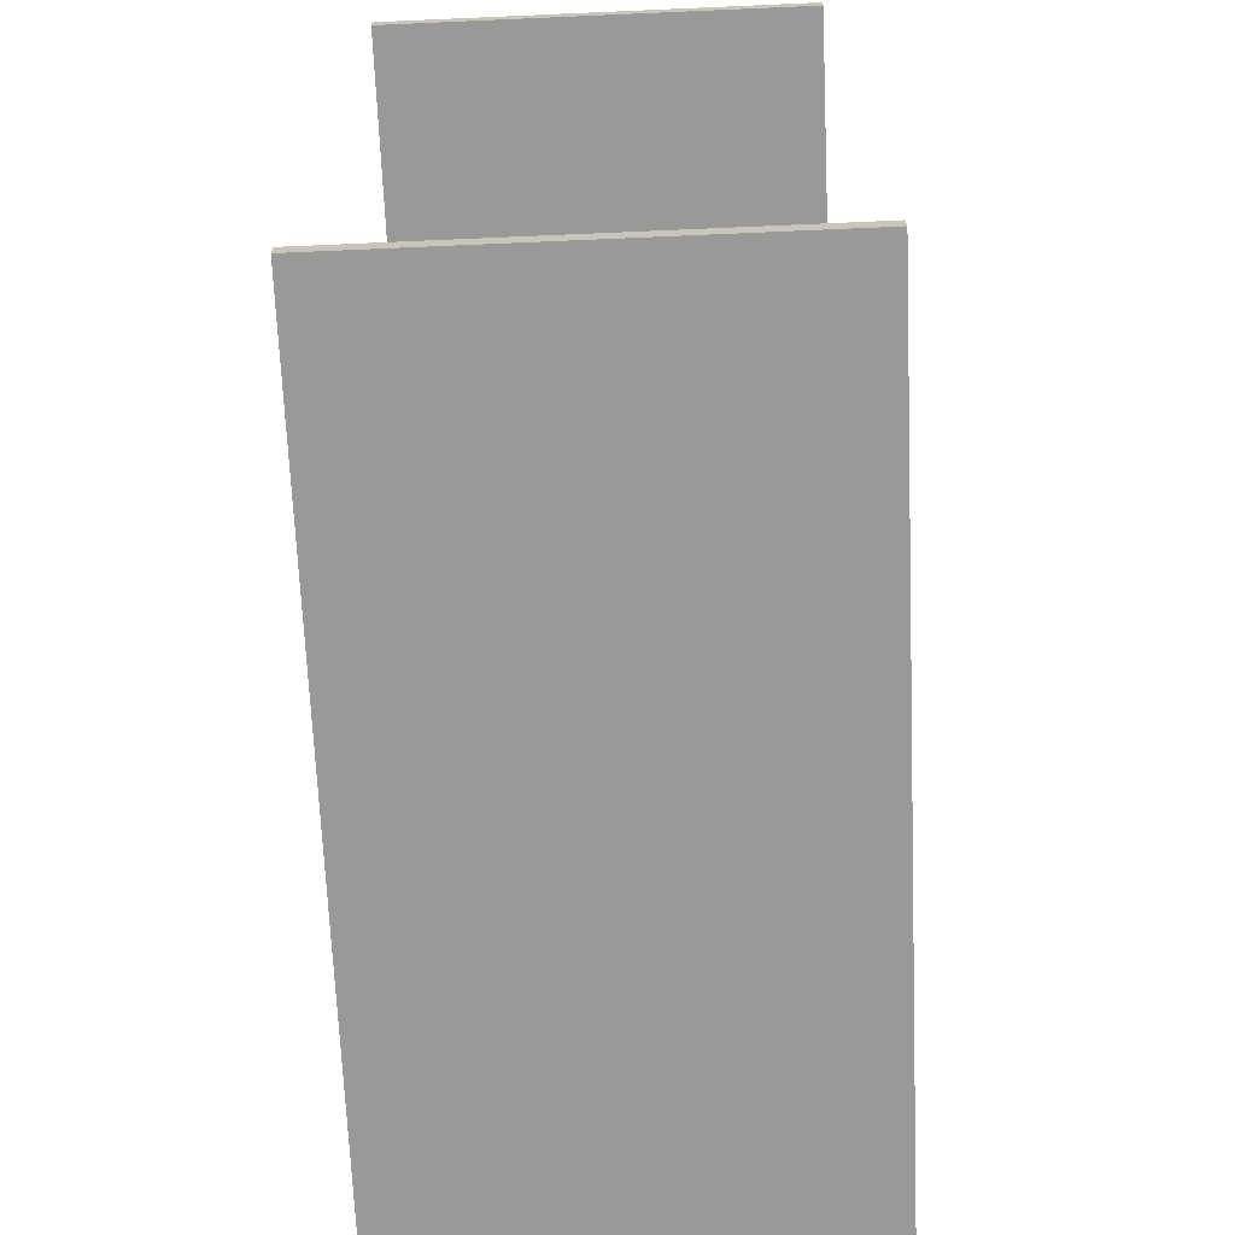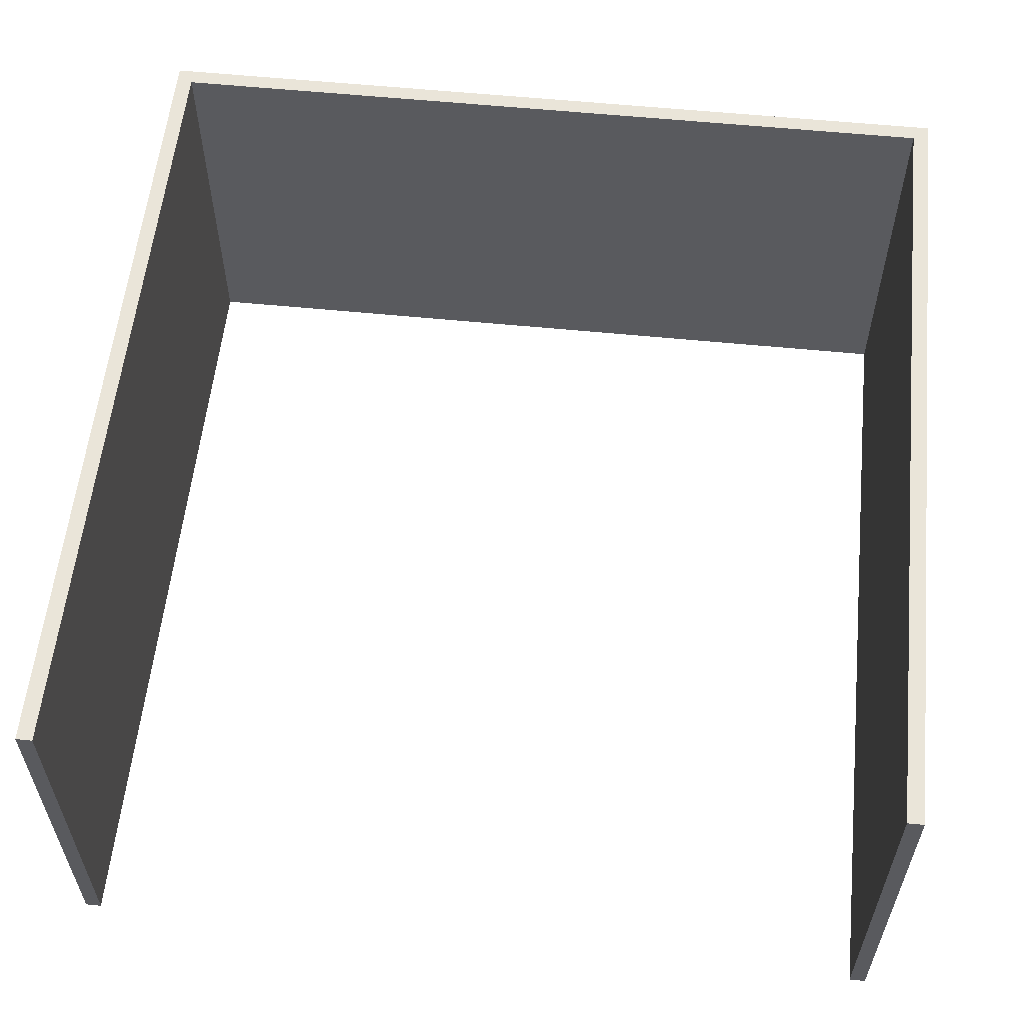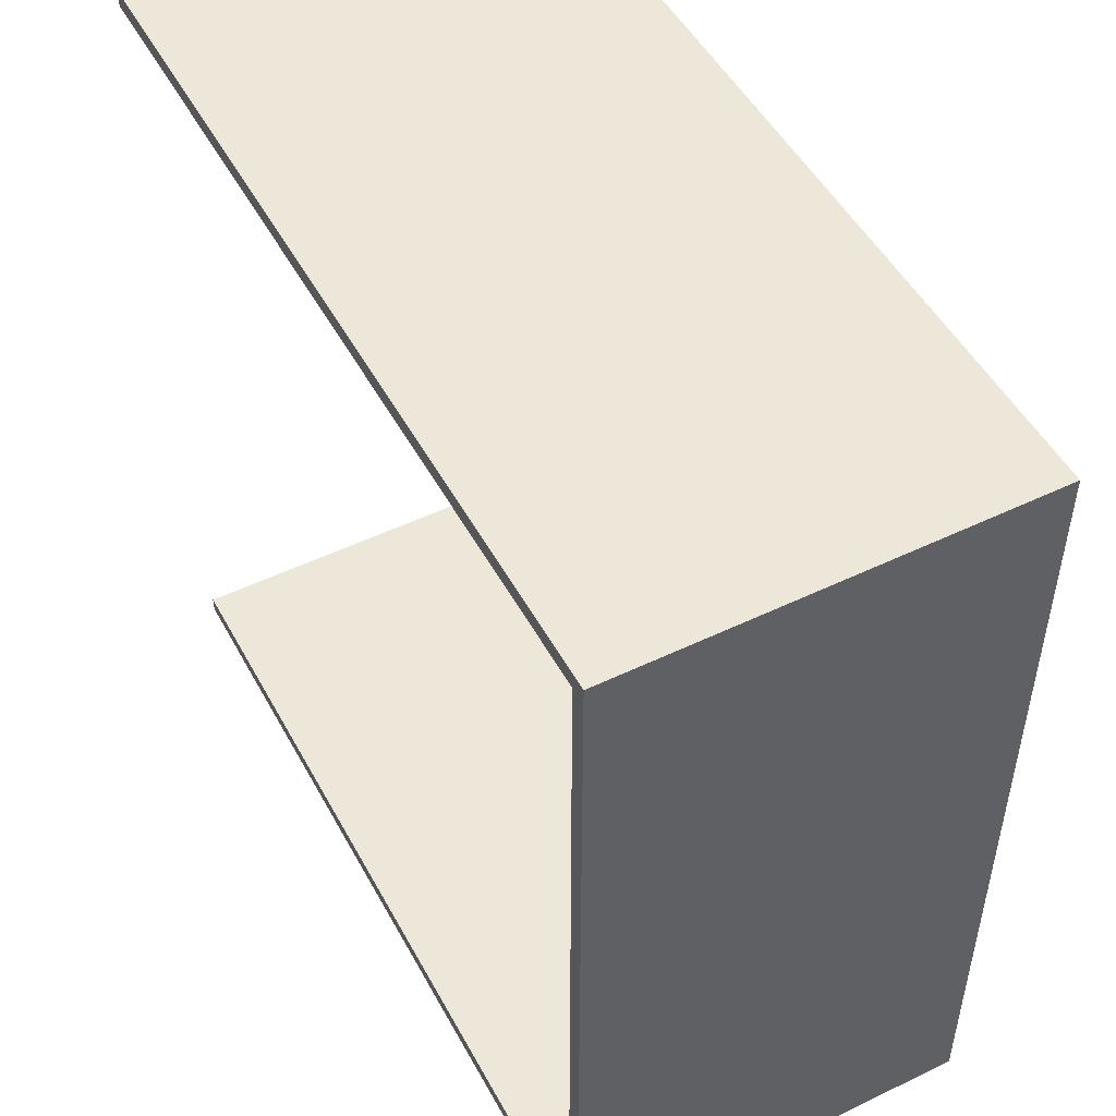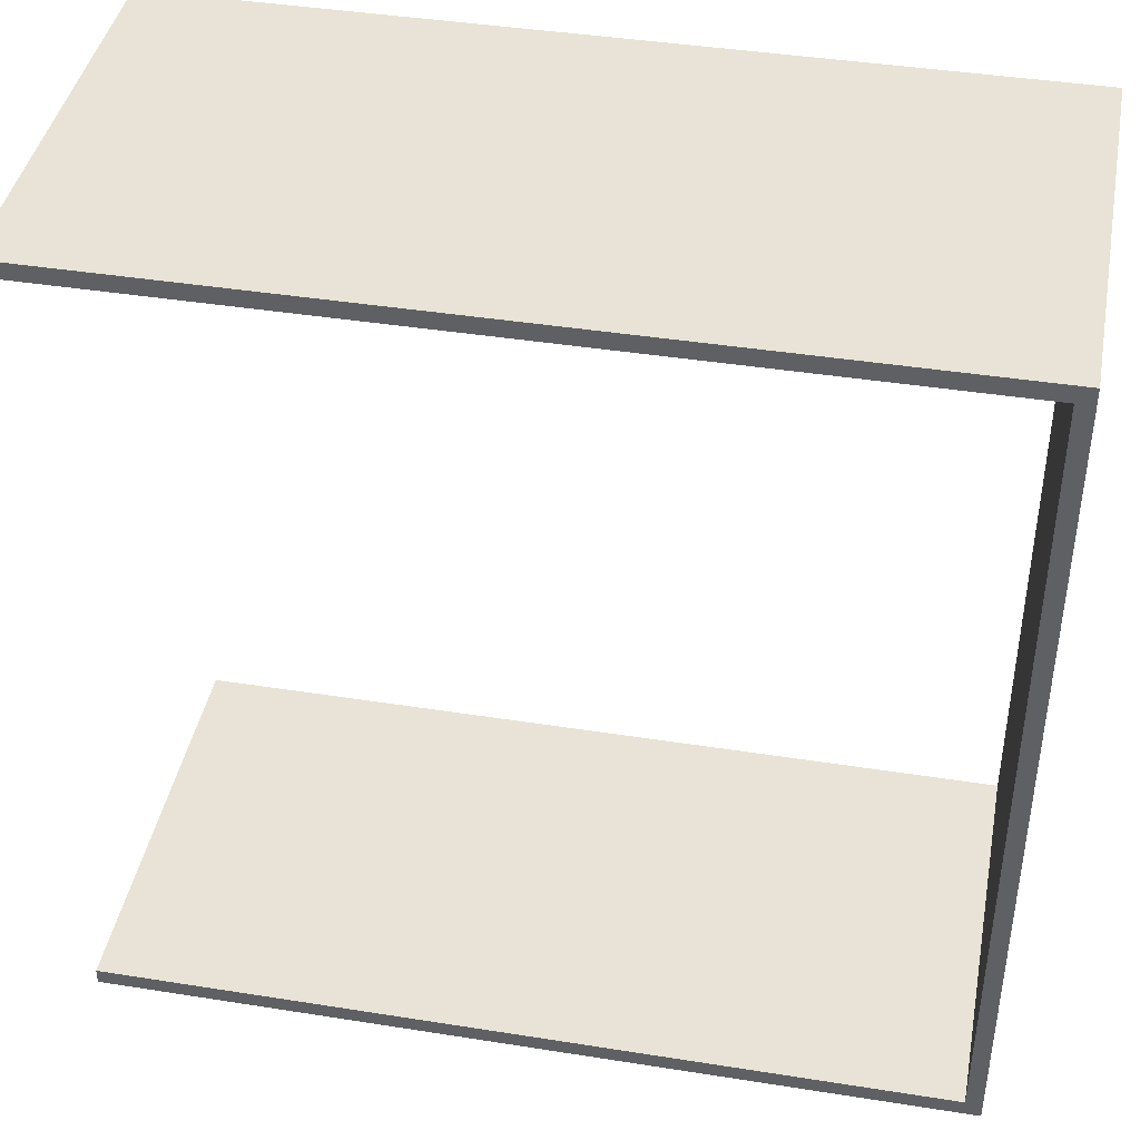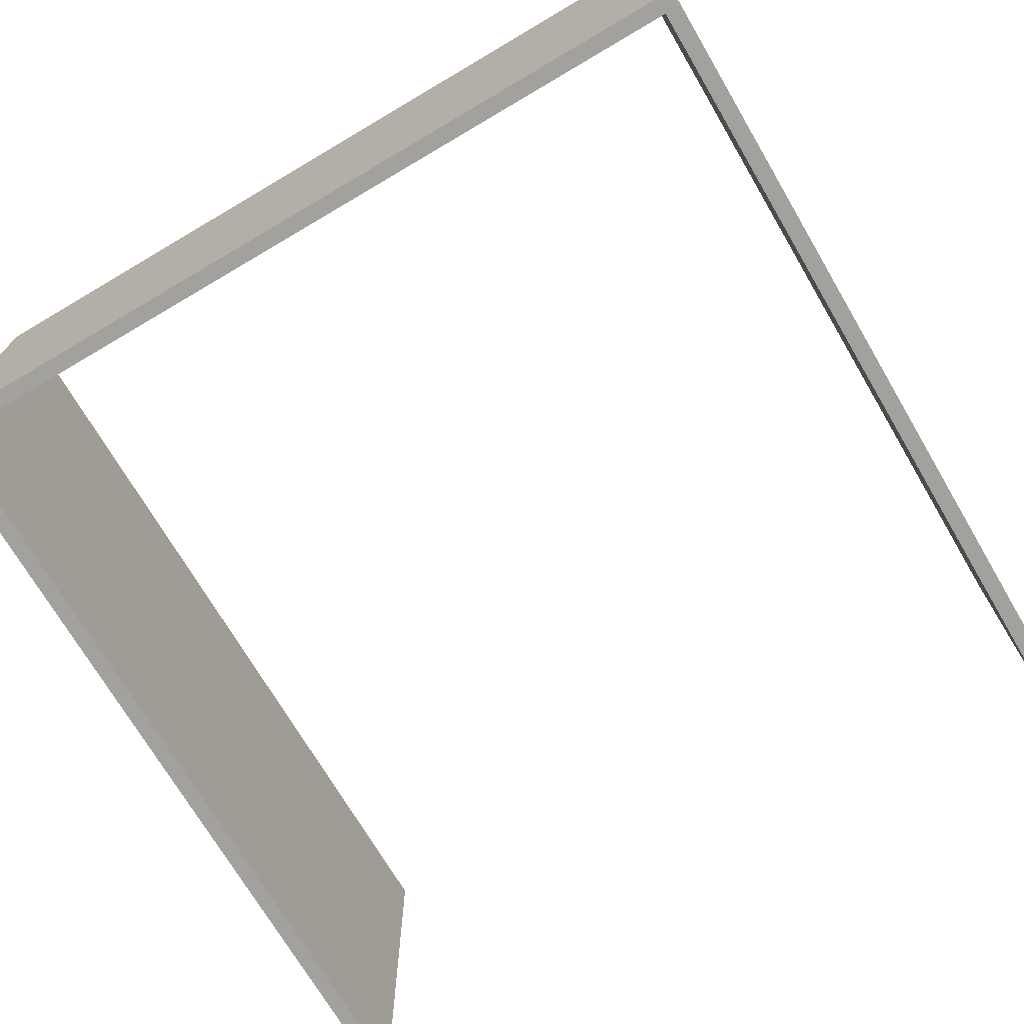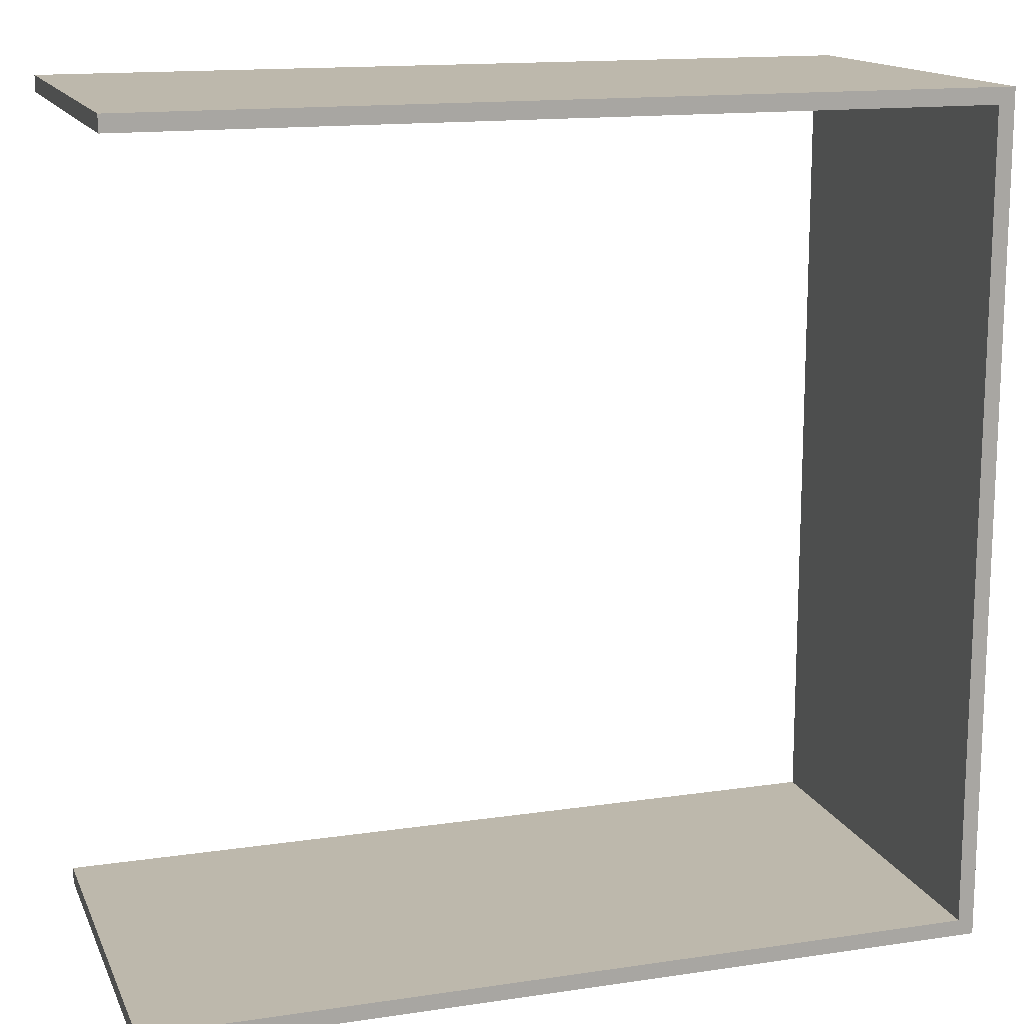
<metadata>
{"format":"obj","ext":"obj","renderer":"f3d","projection":"perspective","resolution":1024,"background":"white","views":[{"elev":-68.8,"azim":-87.5,"up":"+Z"},{"elev":58.0,"azim":-84.1,"up":"+Y"},{"elev":50.2,"azim":62.2,"up":"+Z"},{"elev":41.8,"azim":10.8,"up":"+Z"},{"elev":-72.1,"azim":120.5,"up":"+Y"},{"elev":14.7,"azim":-17.8,"up":"+Z"}]}
</metadata>
<code>
o H_Room_W_01_M
g Room_W_01_M
v 2.5 -1.25 -2.5
v -2.5 -1.25 -2.5
v 2.5 1.25 -2.5
v -2.5 1.25 -2.5
v -2.6 -1.25 -2.5
v -2.6 -1.25 -2.6
v -2.6 1.25 -2.5
v -2.6 1.25 -2.6
v -2.5 -1.25 -2.6
v 2.5 -1.25 -2.6
v -2.5 1.25 -2.6
v 2.5 1.25 -2.6
v 2.6 -1.25 -2.6
v 2.6 -1.25 -2.5
v 2.6 1.25 -2.6
v 2.6 1.25 -2.5
v 2.5 -1.25 2.6
v 2.5 1.25 2.6
v 2.6 -1.25 2.6
v 2.6 1.25 2.6
v 2.5 -1.25 2.5
v 2.5 1.25 2.5
v 2.6 -1.25 2.5
v 2.6 1.25 2.5
v -2.6 -1.25 2.5
v -2.6 1.25 2.5
v -2.6 -1.25 2.6
v -2.6 1.25 2.6
v -2.5 -1.25 2.5
v -2.5 1.25 2.5
v -2.5 -1.25 2.6
v -2.5 1.25 2.6
g Room_W_01_M
f 3 4 2 1
f 7 8 6 5
f 11 12 10 9
f 15 16 14 13
f 12 11 4 3
f 1 2 9 10
f 10 1 1 10
f 12 10 10 12
f 1 3 3 1
f 3 12 12 3
f 13 14 1 10
f 15 13 10 12
f 19 20 18 17
f 16 15 12 3
f 21 22 3 1
f 23 21 1 14
f 22 24 16 3
f 24 23 14 16
f 27 28 26 25
f 19 17 21 23
f 18 20 24 22
f 20 19 23 24
f 29 30 22 21
f 31 29 21 17
f 30 32 18 22
f 32 31 17 18
f 25 26 30 29
f 27 25 29 31
f 26 28 32 30
f 28 27 31 32
f 5 6 9 2
f 7 5 2 4
f 6 8 11 9
f 8 7 4 11
f 4 2 2 4
f 7 4 4 7
f 2 5 5 2
f 5 7 7 5
f 29 30 30 29
f 25 29 29 25
f 30 26 26 30
f 26 25 25 26

</code>
